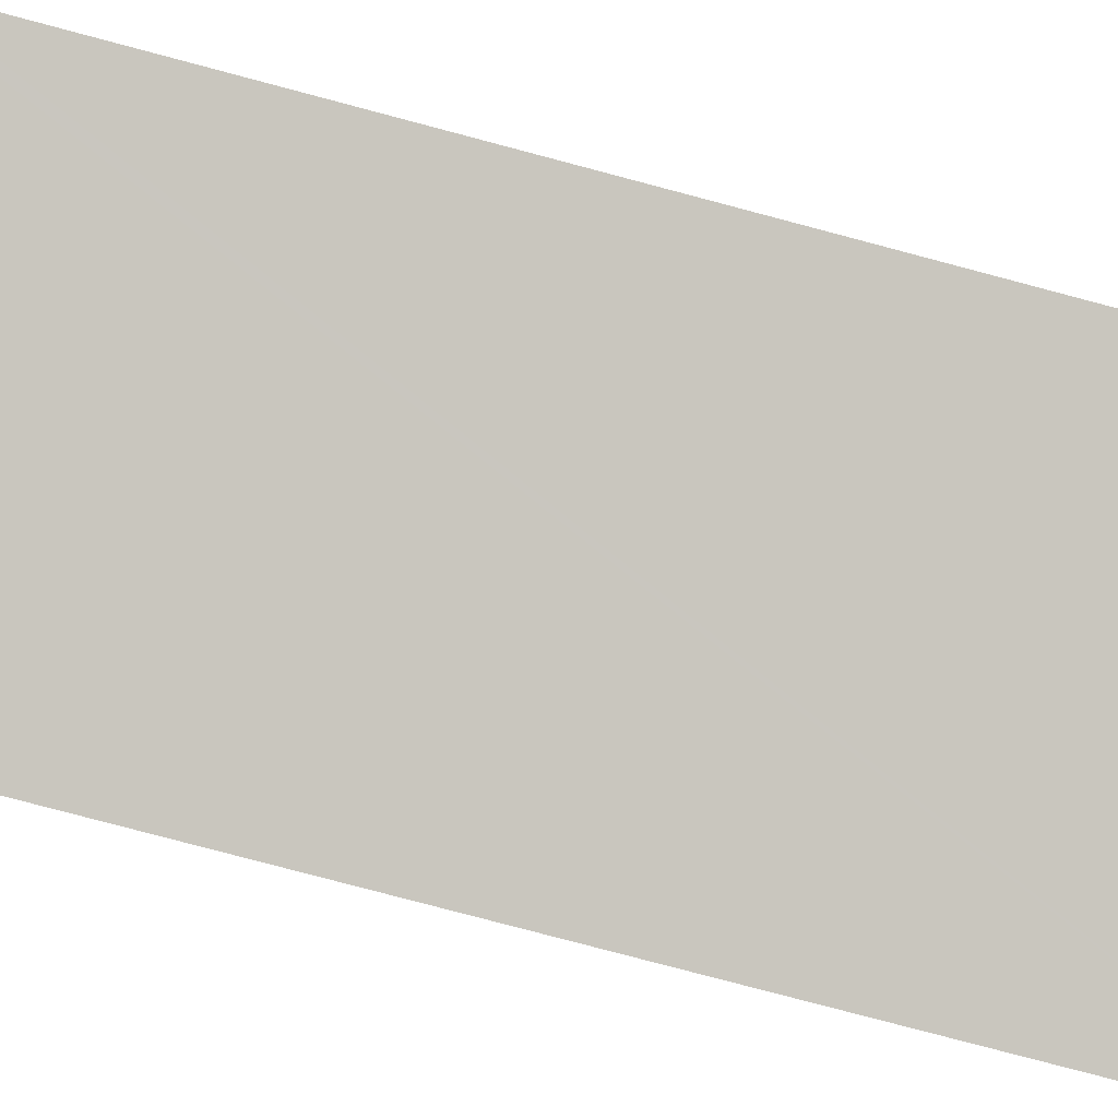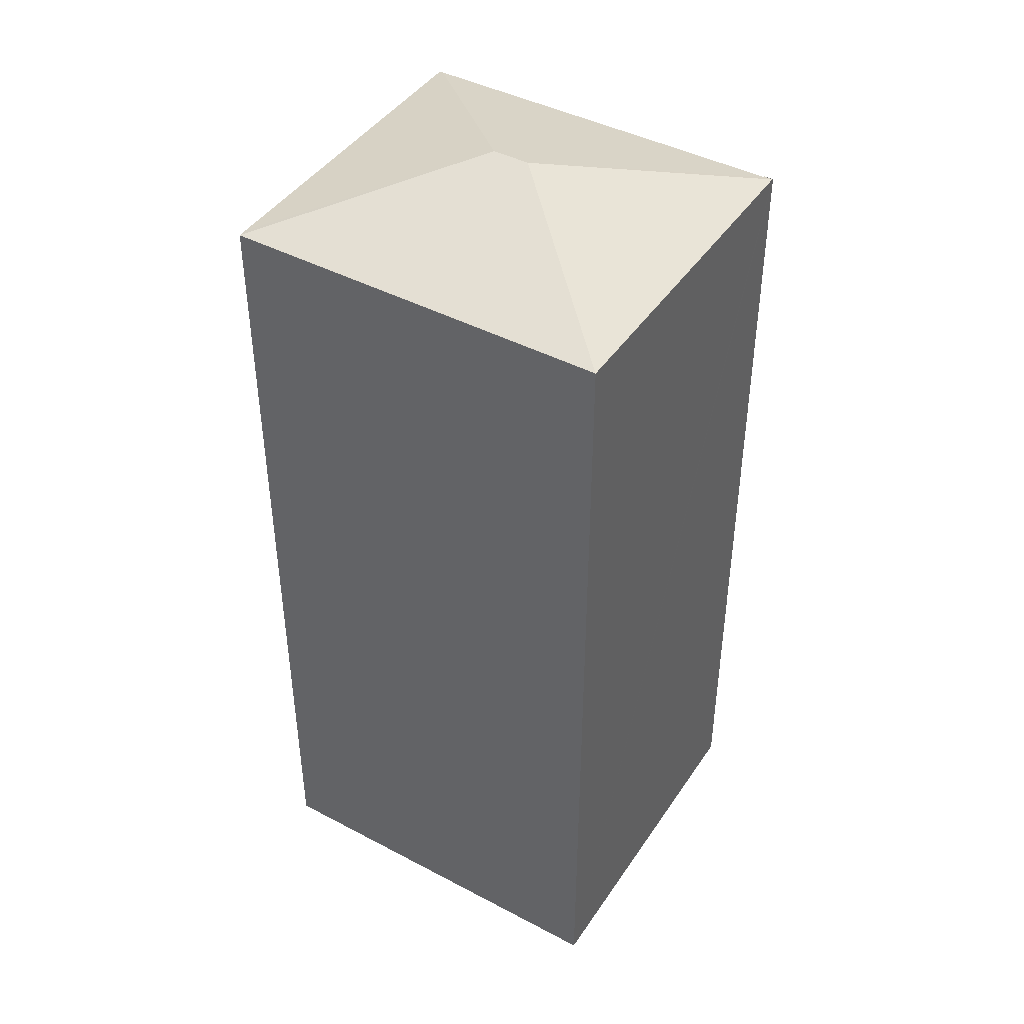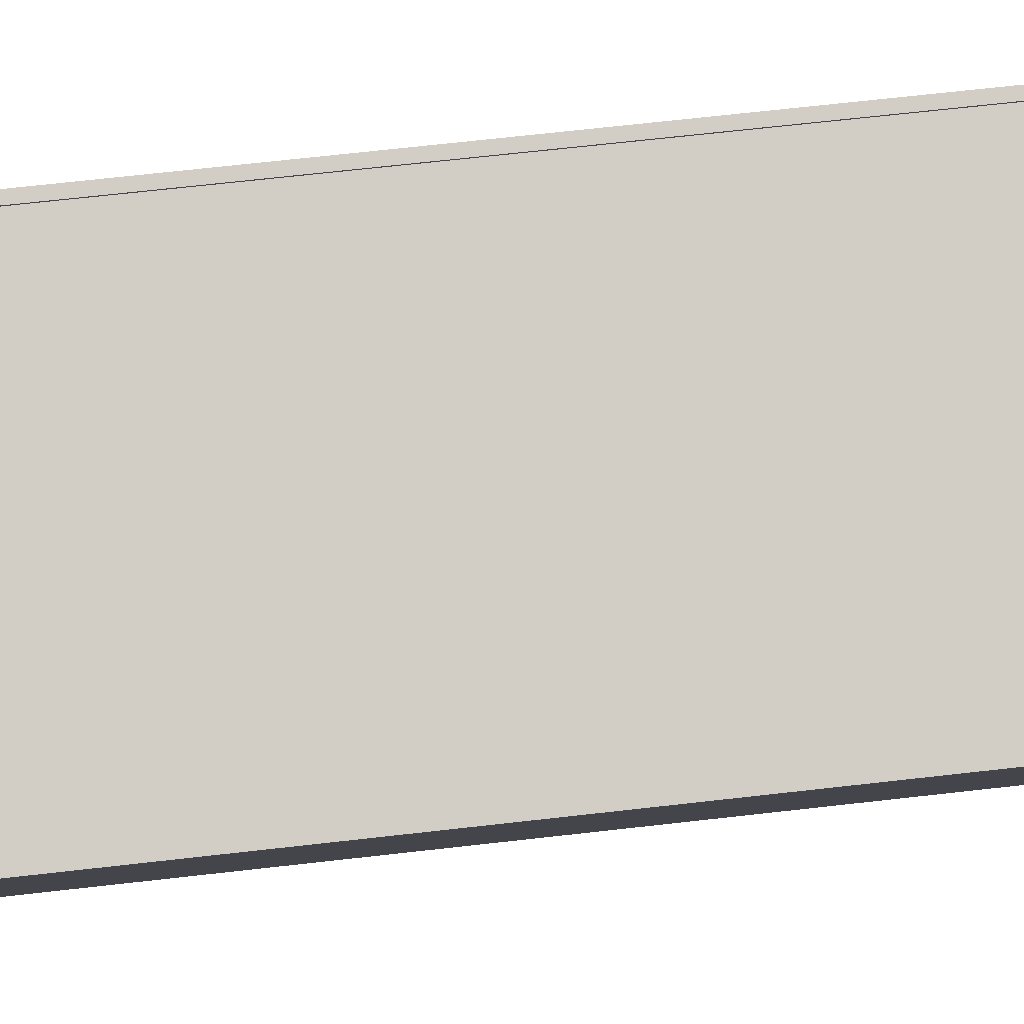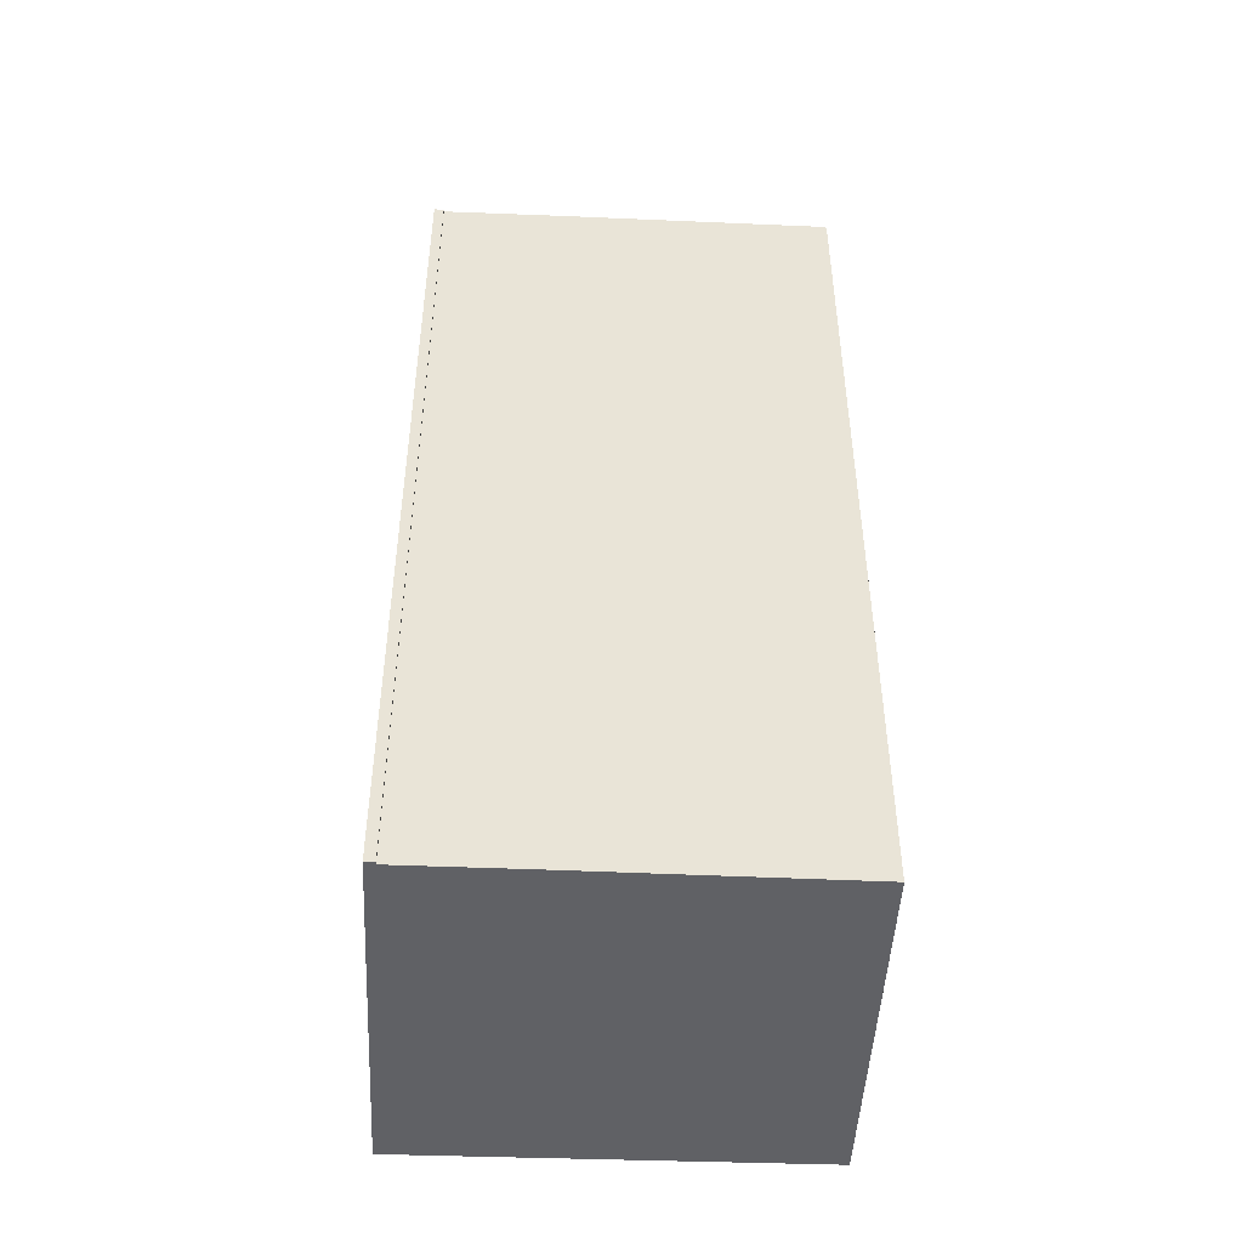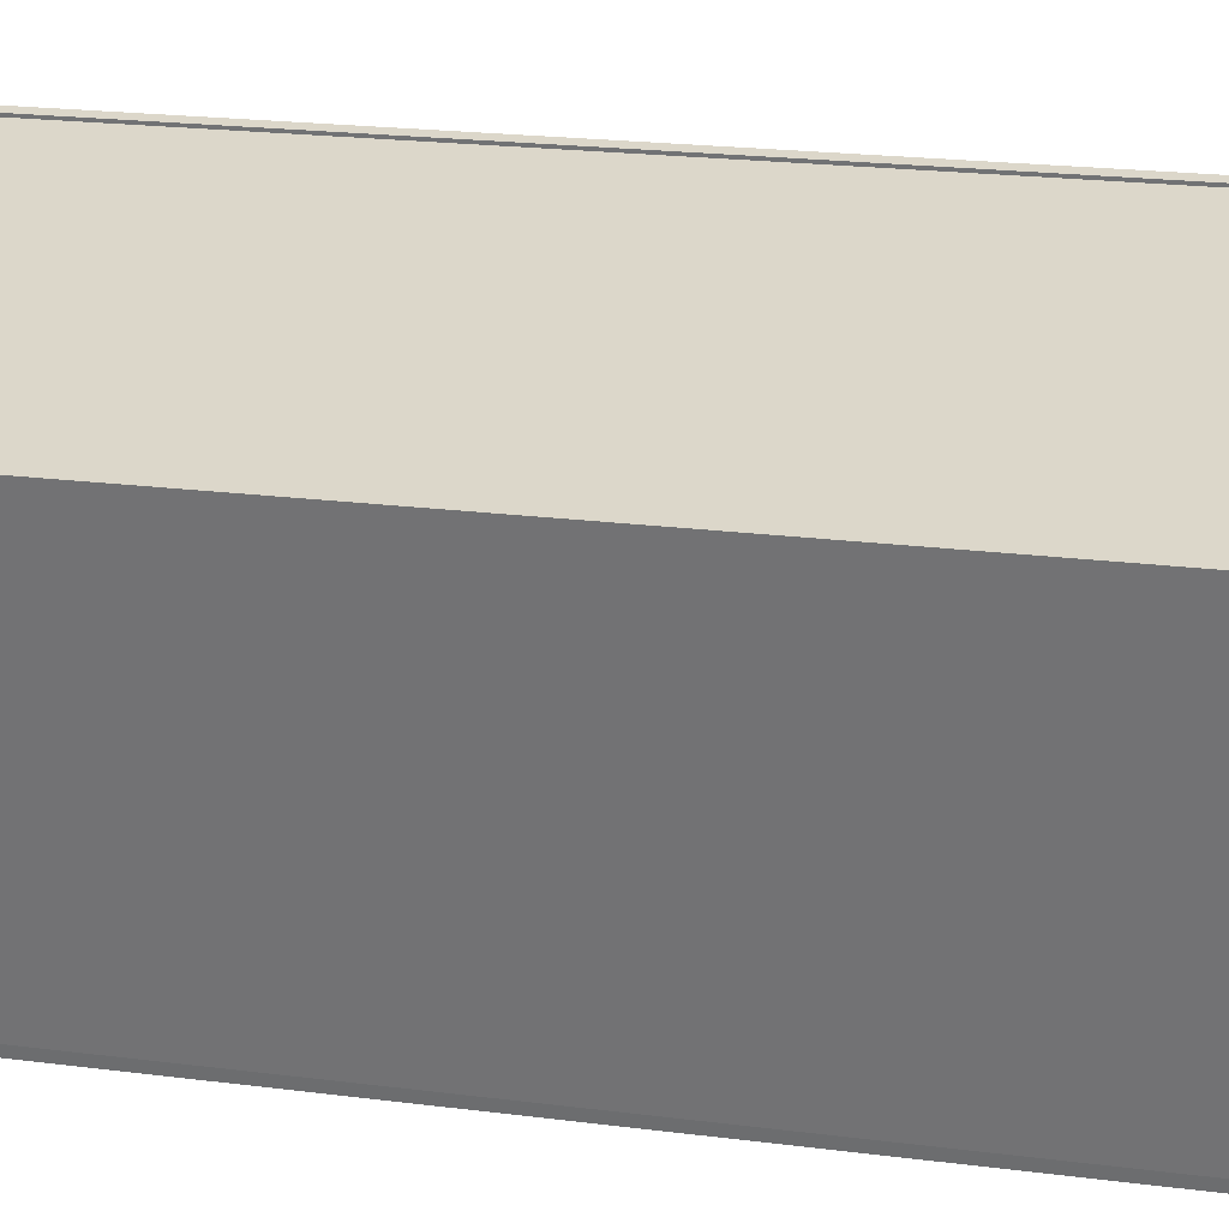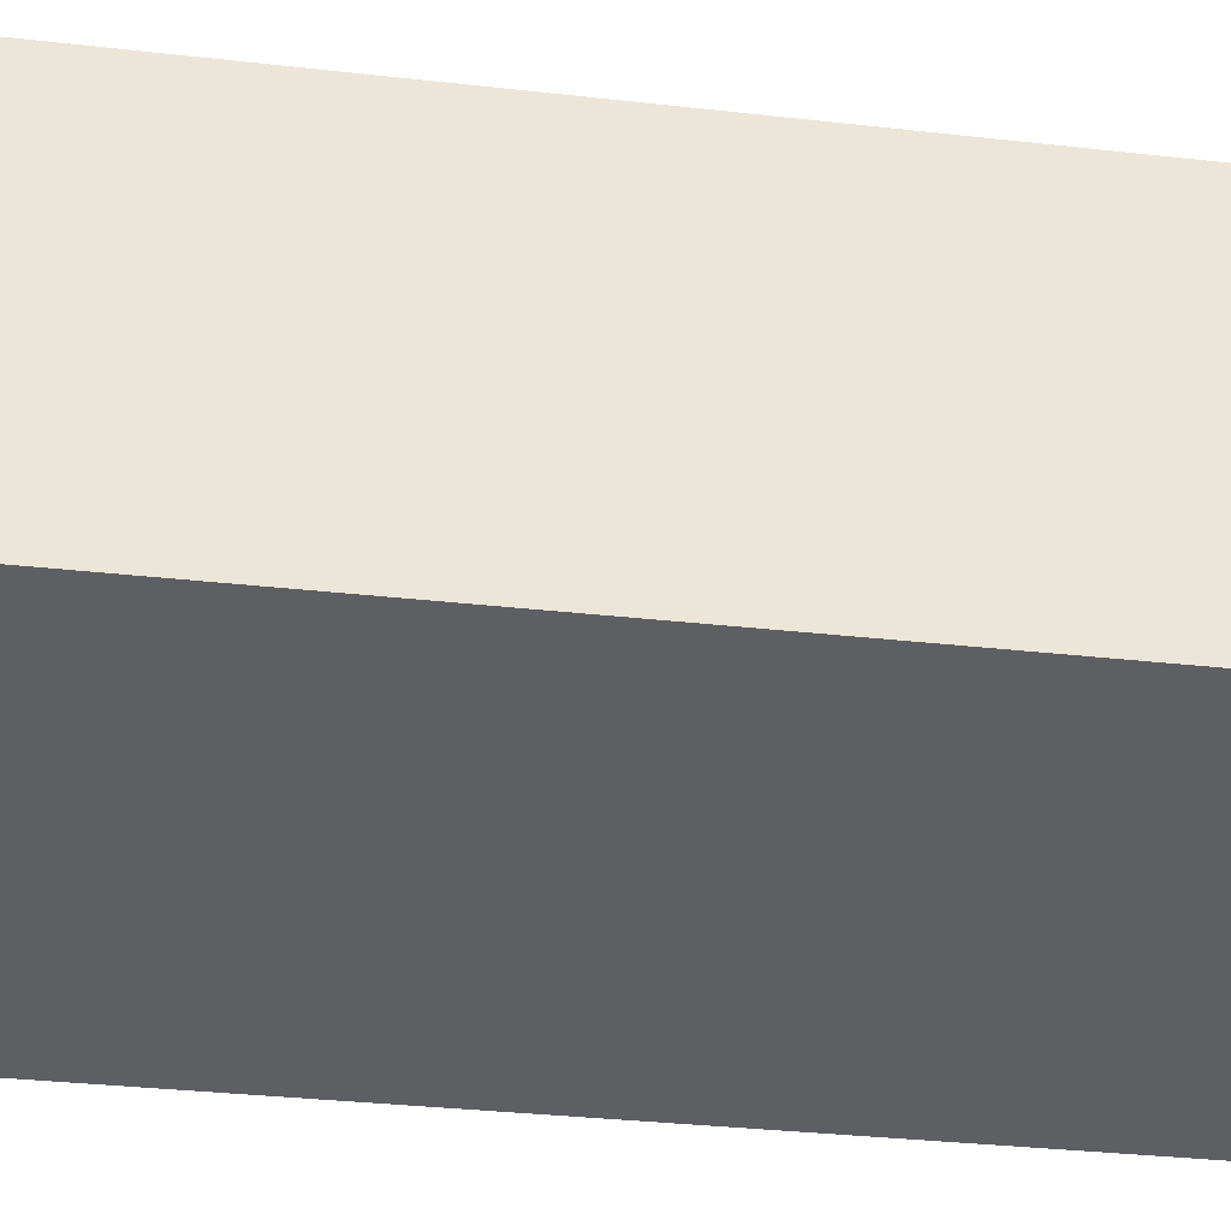
<metadata>
{"format":"obj","ext":"obj","renderer":"f3d","projection":"perspective","resolution":1024,"background":"white","views":[{"elev":-79.8,"azim":-104.8,"up":"+Z"},{"elev":43.3,"azim":-136.9,"up":"+Y"},{"elev":71.1,"azim":83.6,"up":"+Z"},{"elev":-48.0,"azim":8.9,"up":"+Y"},{"elev":20.0,"azim":103.6,"up":"+Z"},{"elev":-30.5,"azim":-99.5,"up":"+Z"}]}
</metadata>
<code>
v  4.291 18.96 2.846
v  1.103 17.79 5.294
v  1.479 17.79 7.085
v  0 17.79 1.09e-15
v  5.05 18.96 2.697
v  4.001 17.81 6.553
v  9.213 17.83 5.459
v  1.666 17.8 7.028
v  1.677 17.78 7.081
v  9.314 17.8 5.438
v  9.31 17.8 5.419
v  7.908 17.79 -1.357
v  7.864 17.79 -1.542
v  0.162 17.79 -0.032
v  0 0 0
v  1.486 17.78 7.12
v  1.479 -4.338e-16 7.085
v  1.486 -4.36e-16 7.12
v  1.103 -3.242e-16 5.294
v  1.677 -4.336e-16 7.081
v  1.666 -4.303e-16 7.028
v  9.314 -3.33e-16 5.438
v  4.001 -4.013e-16 6.553
v  9.213 -3.343e-16 5.459
v  7.908 8.309e-17 -1.357
v  9.31 -3.318e-16 5.419
v  7.864 9.442e-17 -1.542
v  0.162 1.959e-18 -0.032
g defaultobject
f 1 2 3
f 2 1 4
f 5 6 7
f 6 5 8
f 8 5 1
f 8 1 3
f 3 9 8
f 10 5 7
f 5 10 11
f 5 11 12
f 5 12 13
f 1 14 4
f 14 1 13
f 13 1 5
f 15 2 4
f 2 15 3
f 3 15 16
f 16 15 17
f 16 17 18
f 17 15 19
f 16 20 9
f 20 16 18
f 21 6 8
f 6 21 7
f 7 21 10
f 10 21 22
f 22 21 23
f 22 23 24
f 9 21 8
f 21 9 20
f 22 11 10
f 11 22 12
f 12 22 25
f 25 22 26
f 12 27 13
f 27 12 25
f 27 14 13
f 14 27 4
f 4 27 15
f 15 27 28
f 26 27 25
f 27 26 28
f 28 26 22
f 28 22 24
f 28 24 23
f 28 23 21
f 28 21 15
f 15 21 20
f 15 20 17
f 17 20 18
f 15 17 19

</code>
